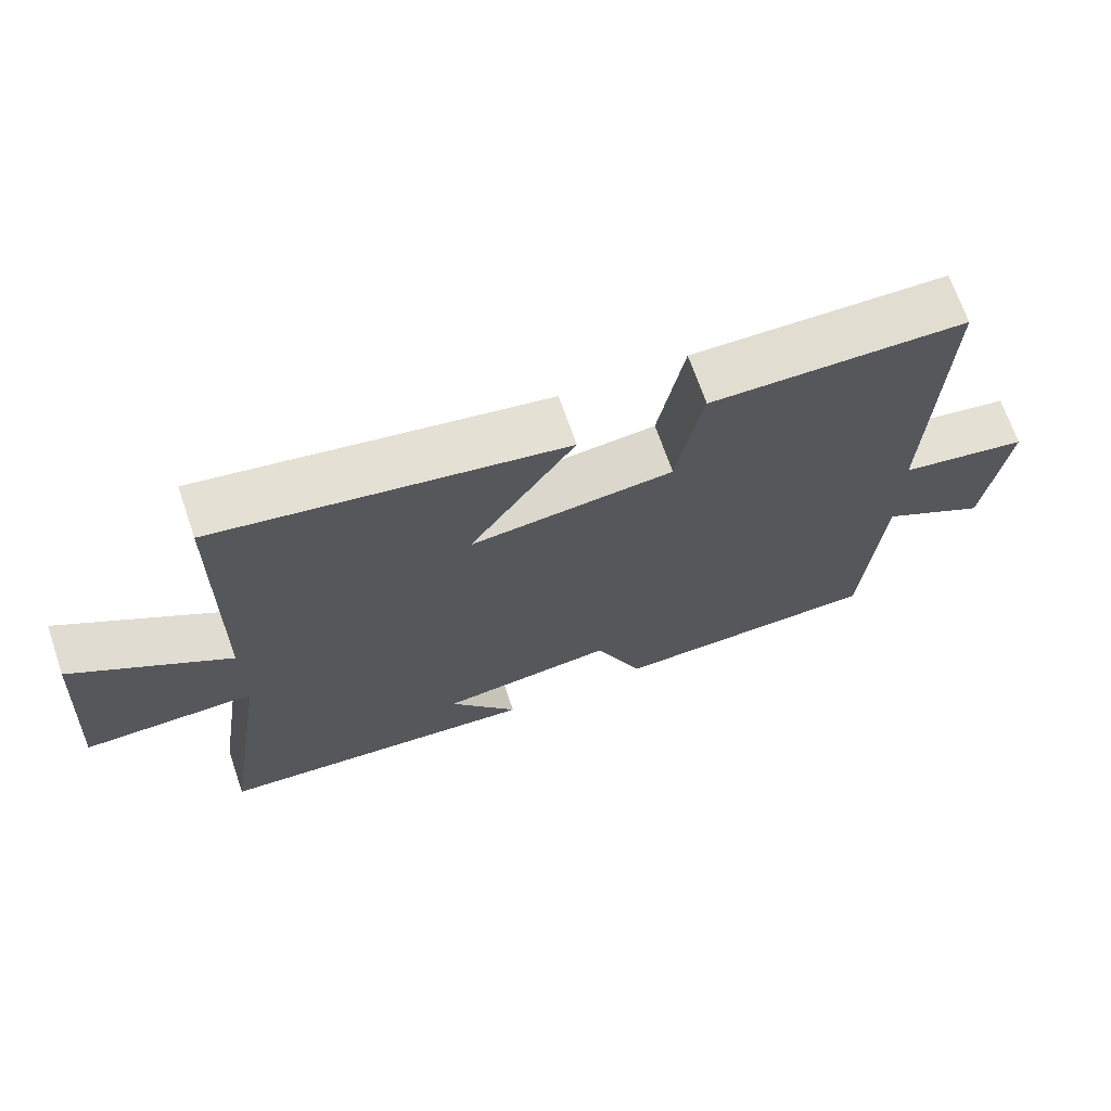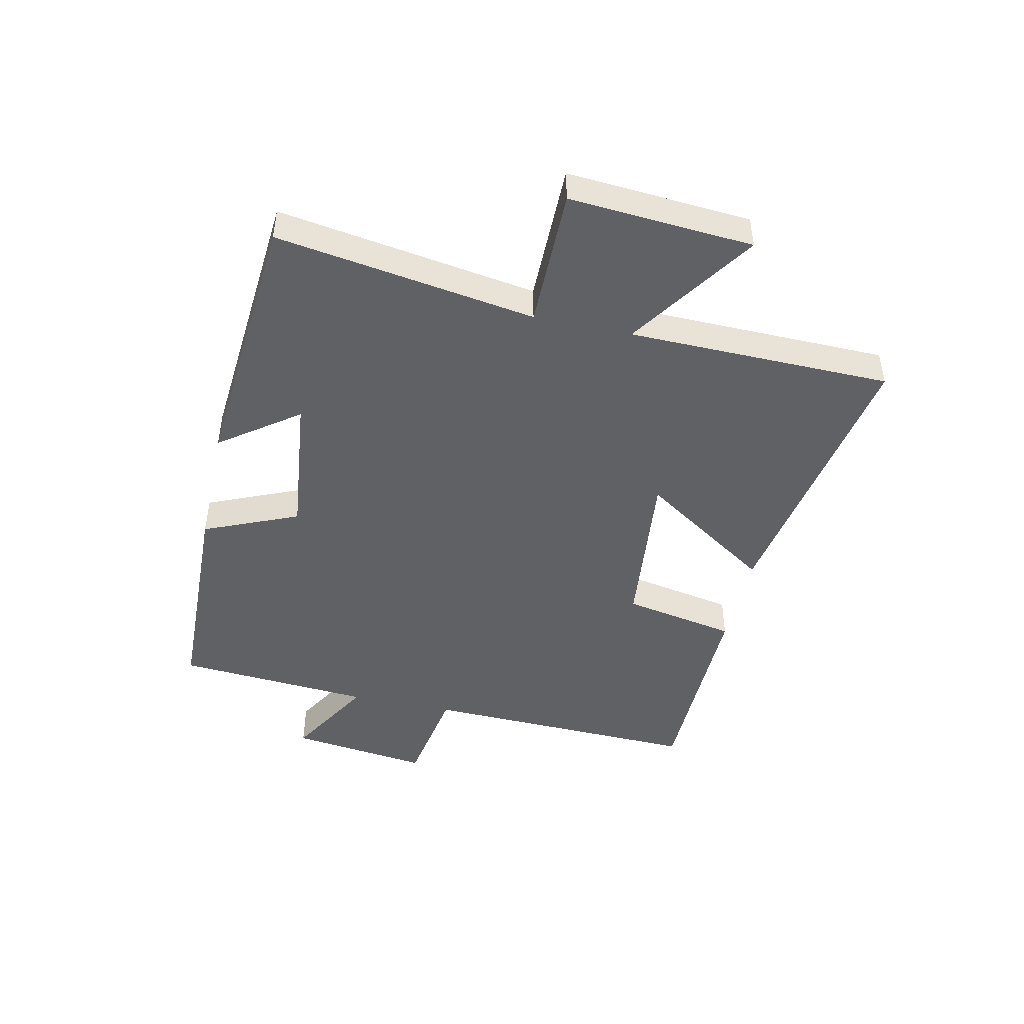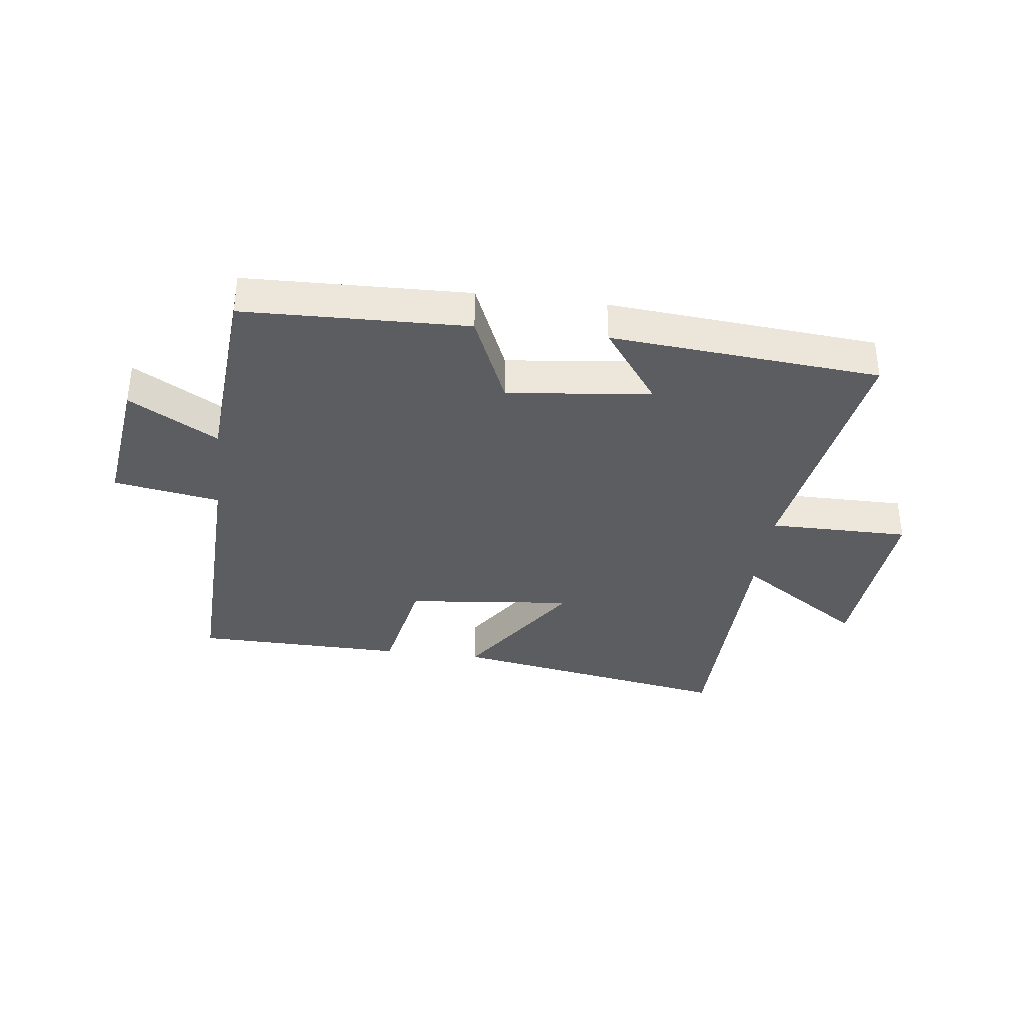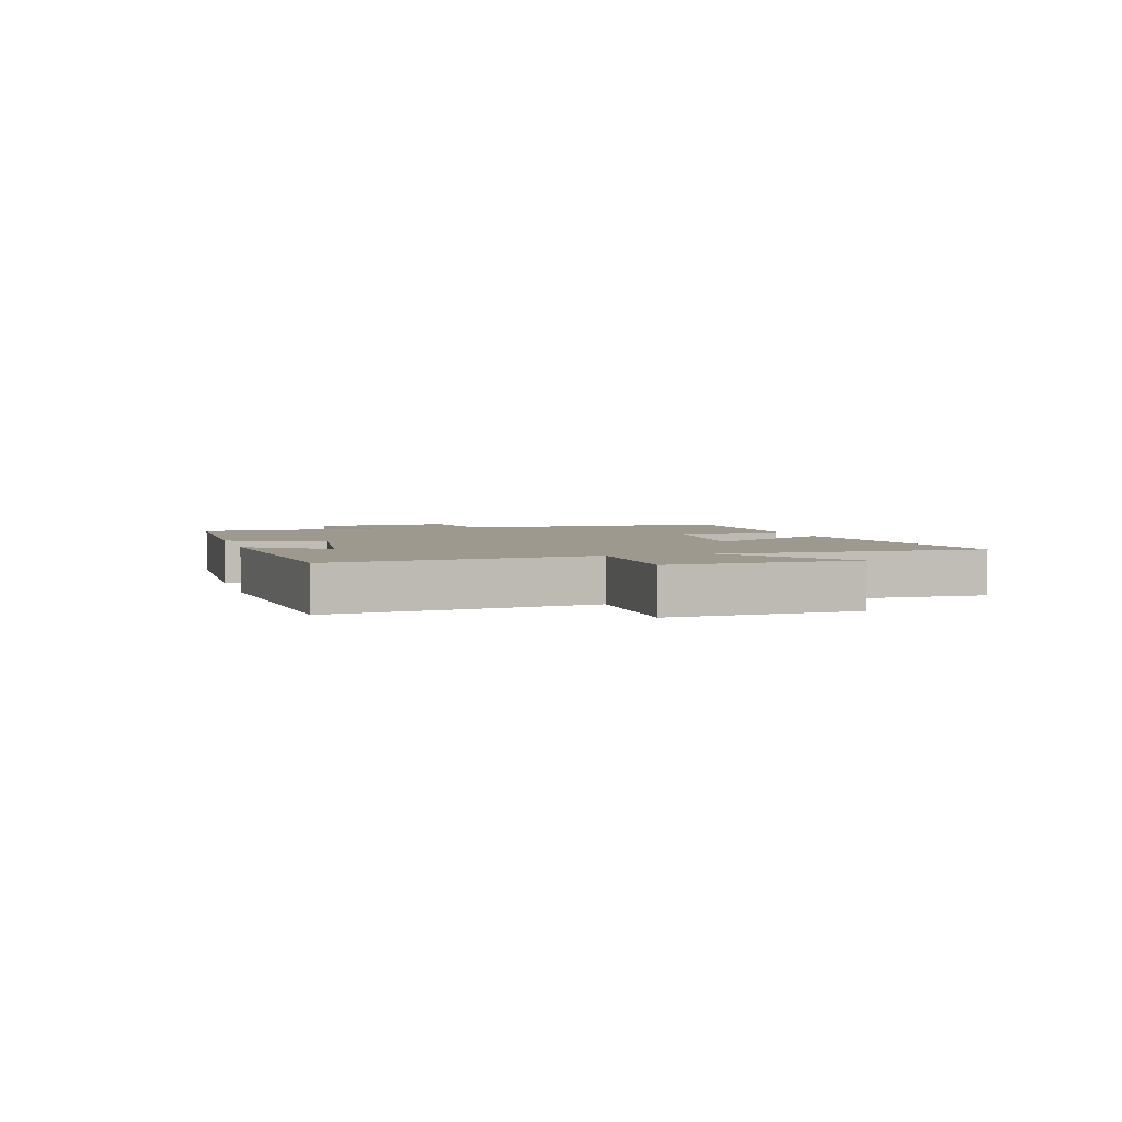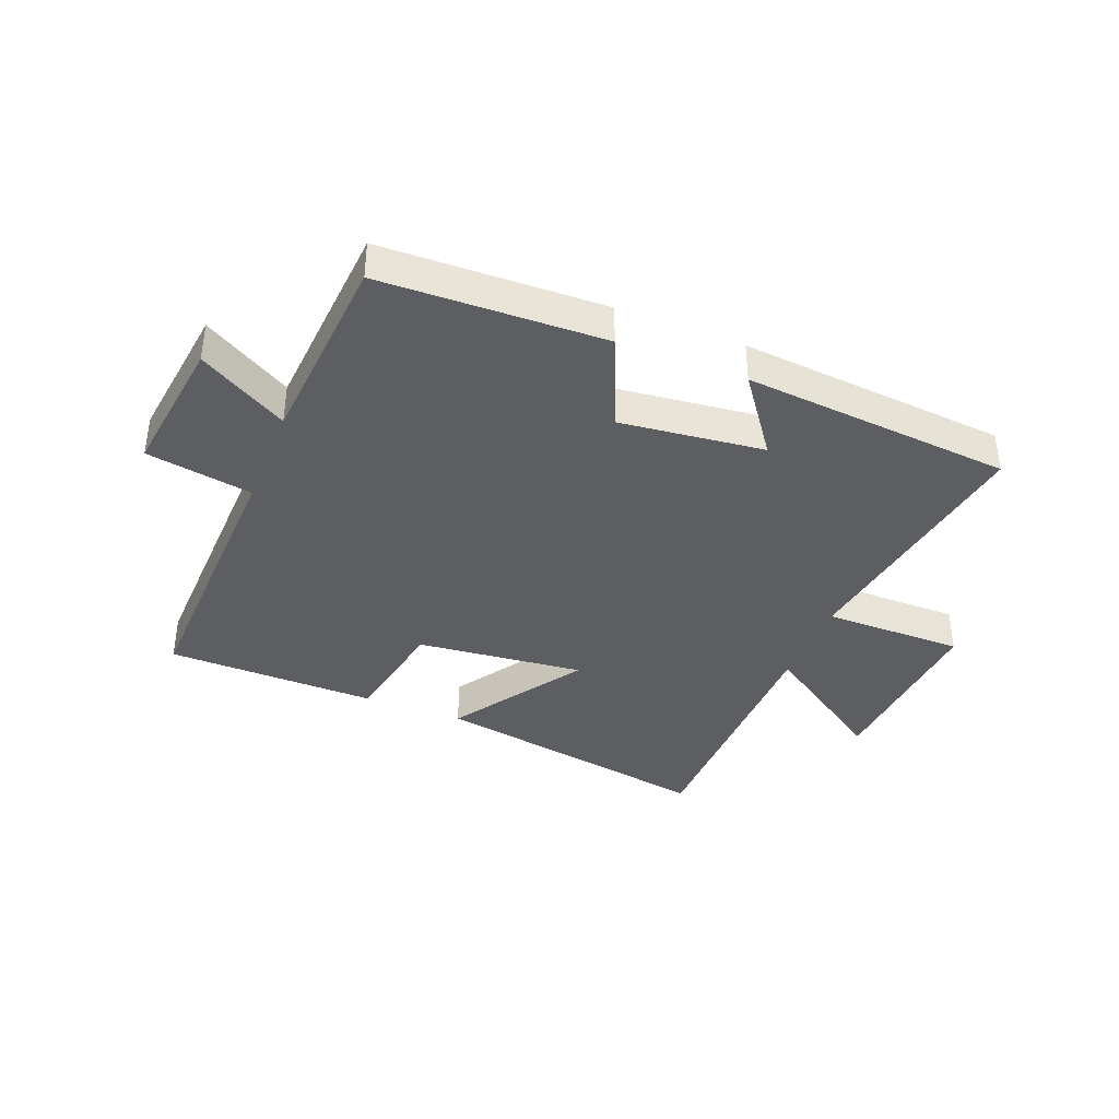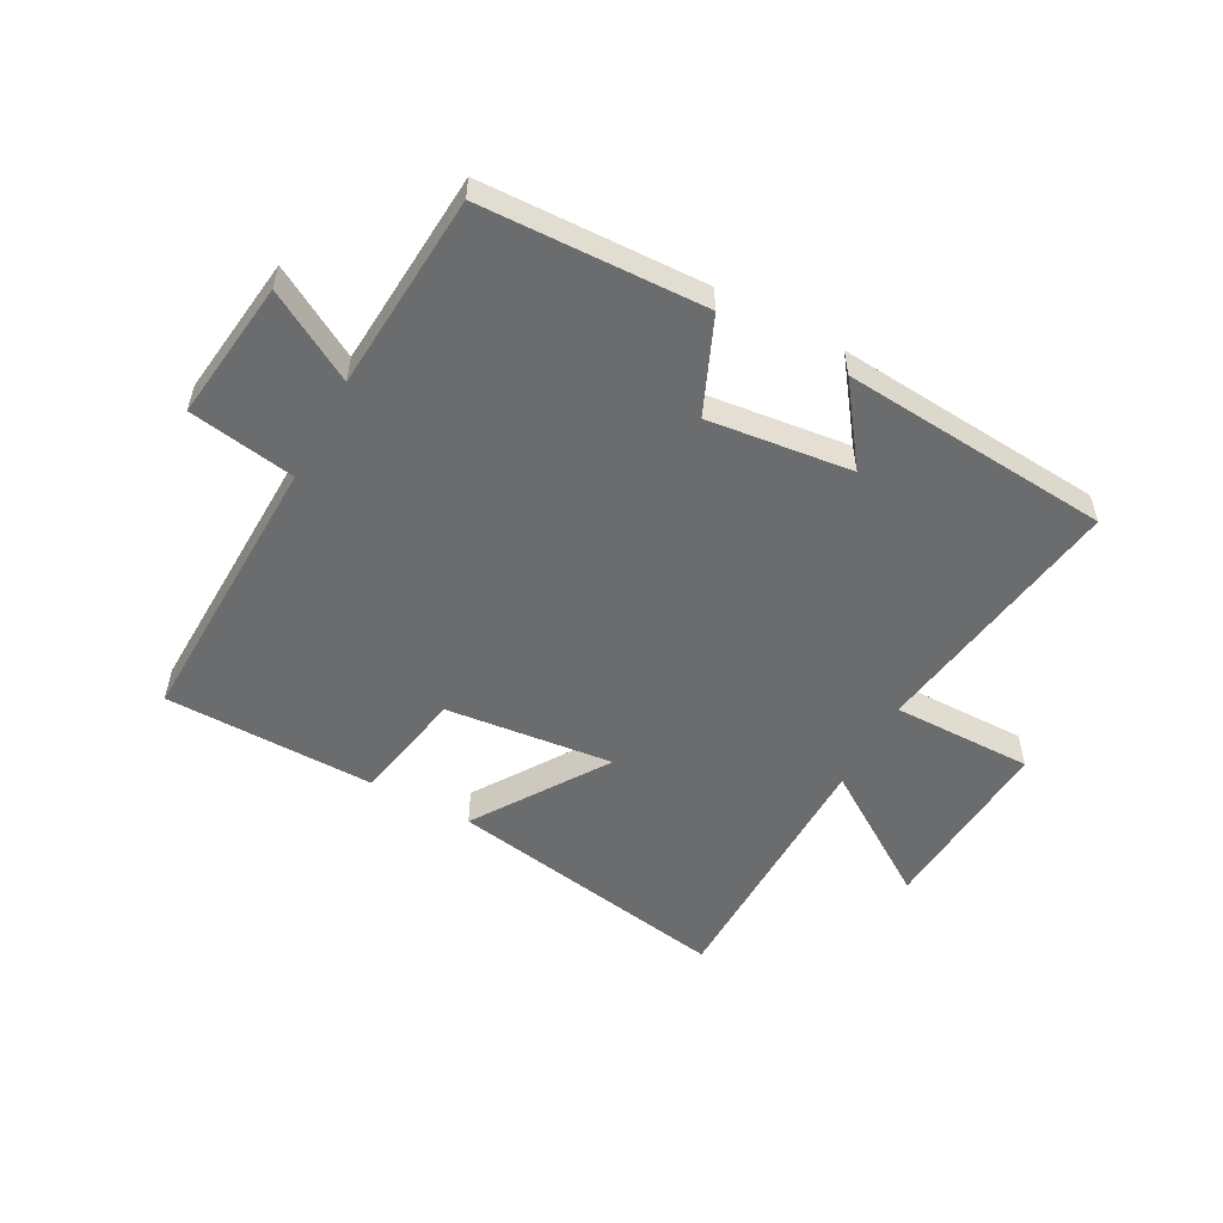
<metadata>
{"format":"obj","ext":"obj","renderer":"f3d","projection":"perspective","resolution":1024,"background":"white","views":[{"elev":69.1,"azim":-19.0,"up":"+Z"},{"elev":-46.3,"azim":-102.4,"up":"+Y"},{"elev":-35.4,"azim":172.7,"up":"+Y"},{"elev":3.3,"azim":-105.9,"up":"+Y"},{"elev":-38.5,"azim":158.3,"up":"+Y"},{"elev":-53.6,"azim":151.7,"up":"+Y"}]}
</metadata>
<code>
v 0.476 0.07 -0.488
v 0.1 0.07 -0.5
v 0.032 0.07 -0.341
v -0.21 0.07 -0.369
v -0.114 0.07 -0.5
v -0.567 0.07 -0.463
v -0.5 0.07 -0.026
v -0.737 0.07 -0.027
v -0.715 0.07 0.283
v -0.5 0.07 0.14
v -0.494 0.07 0.583
v -0.013 0.07 0.5
v -0.159 0.07 0.279
v 0.123 0.07 0.309
v 0.159 0.07 0.5
v 0.514 0.07 0.495
v 0.5 0.07 0.023
v 0.679 0.07 -0.007
v 0.649 0.07 -0.243
v 0.5 0.07 -0.157
v 0.476 0 -0.488
v 0.1 0 -0.5
v 0.032 0 -0.341
v -0.21 0 -0.369
v -0.114 0 -0.5
v -0.567 0 -0.463
v -0.5 0 -0.026
v -0.737 0 -0.027
v -0.715 0 0.283
v -0.5 0 0.14
v -0.494 0 0.583
v -0.013 0 0.5
v -0.159 0 0.279
v 0.123 0 0.309
v 0.159 0 0.5
v 0.514 0 0.495
v 0.5 0 0.023
v 0.679 0 -0.007
v 0.649 0 -0.243
v 0.5 0 -0.157
f 17 18 19 20
f 17 20 1 2
f 14 15 16 17
f 13 14 17 2
f 10 11 12 13
f 7 8 9 10
f 7 10 13
f 4 5 6 7
f 3 4 7 13
f 2 3 13
f 40 39 38 37
f 22 21 40 37
f 37 36 35 34
f 22 37 34 33
f 33 32 31 30
f 30 29 28 27
f 33 30 27
f 27 26 25 24
f 33 27 24 23
f 33 23 22
f 1 21 22 2
f 2 22 23 3
f 3 23 24 4
f 4 24 25 5
f 5 25 26 6
f 6 26 27 7
f 7 27 28 8
f 8 28 29 9
f 9 29 30 10
f 10 30 31 11
f 11 31 32 12
f 12 32 33 13
f 13 33 34 14
f 14 34 35 15
f 15 35 36 16
f 16 36 37 17
f 17 37 38 18
f 18 38 39 19
f 19 39 40 20
f 20 40 21 1

</code>
